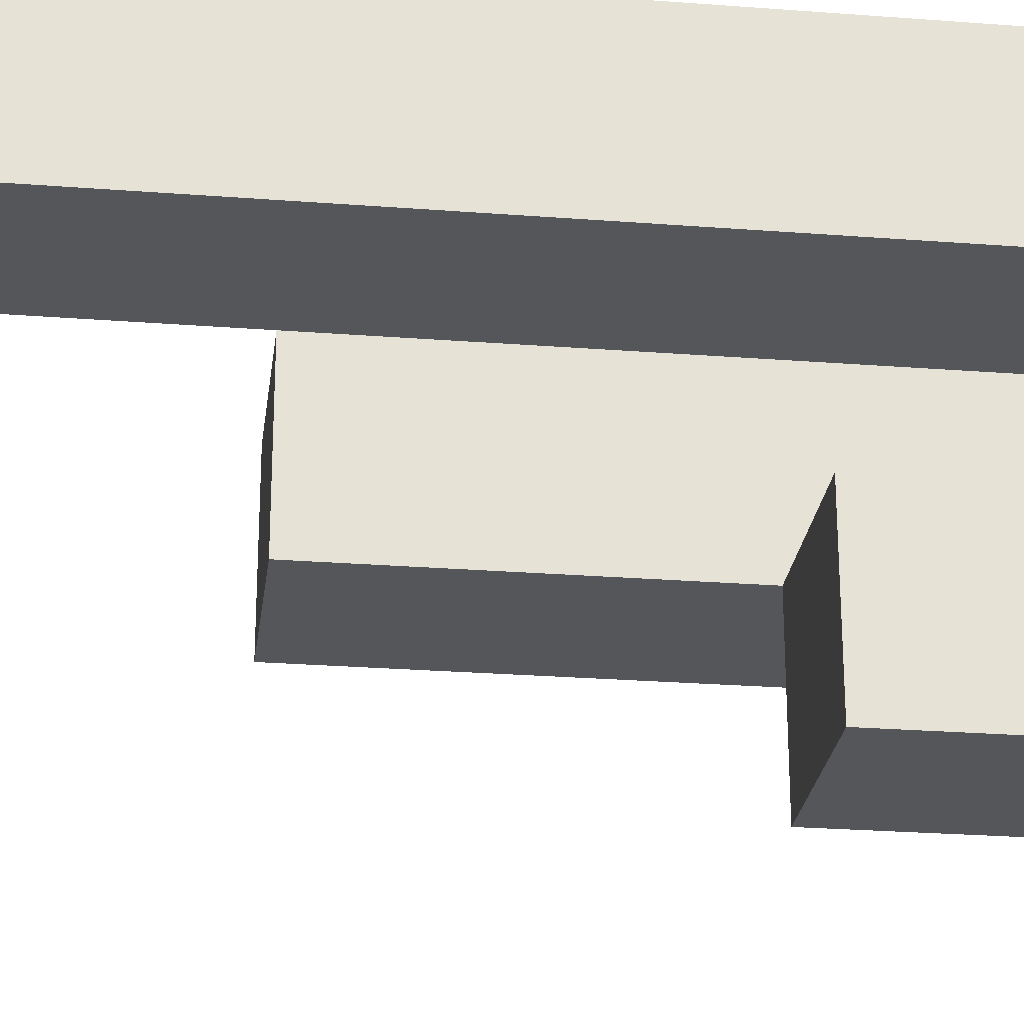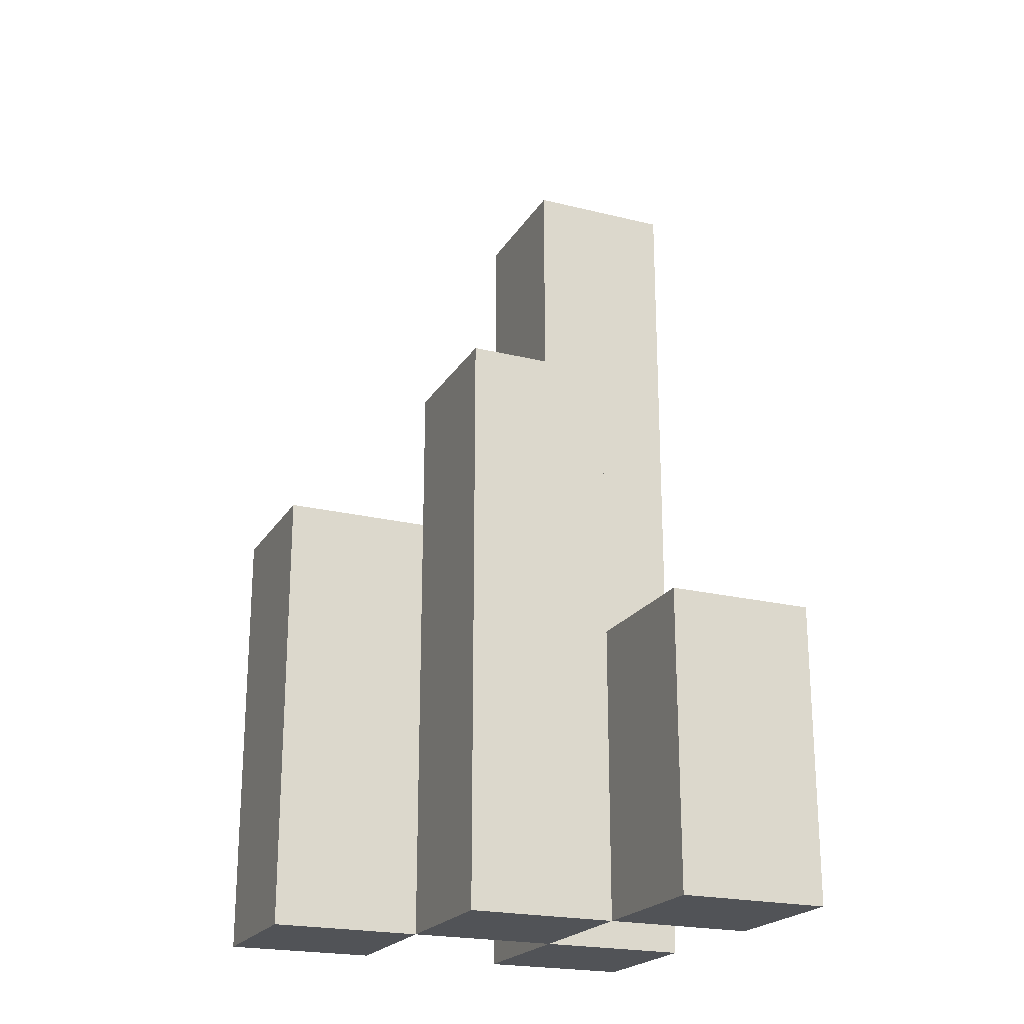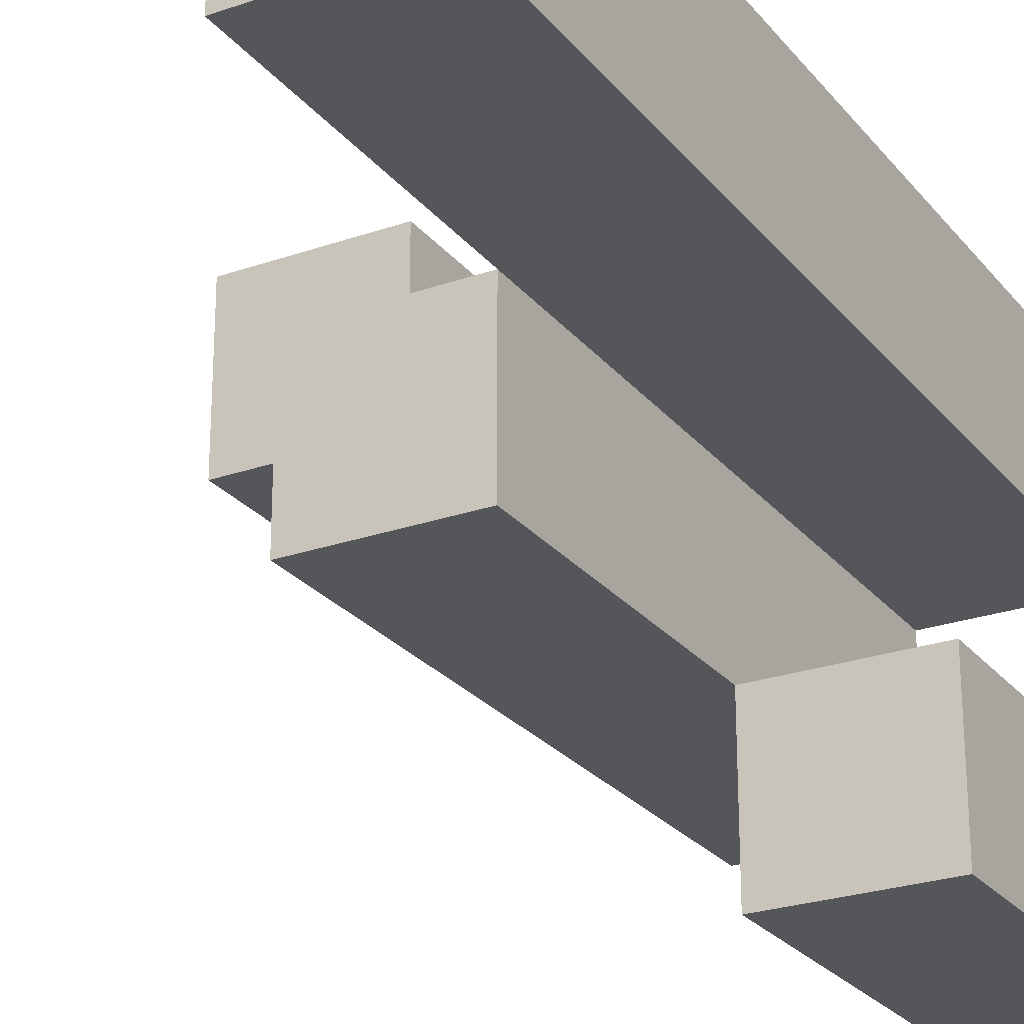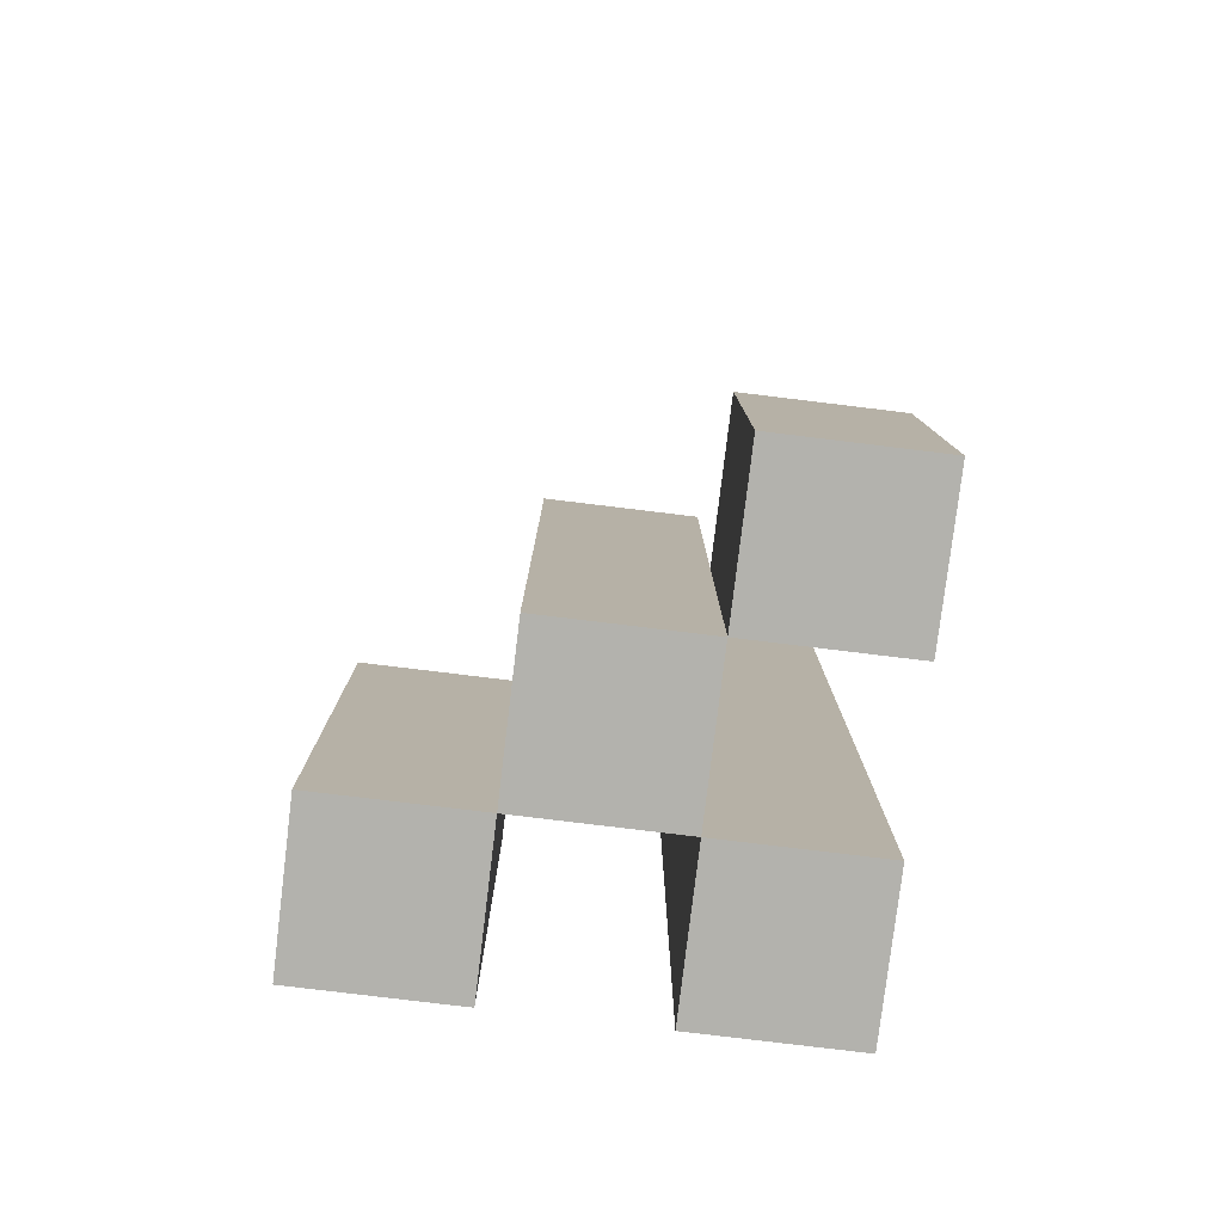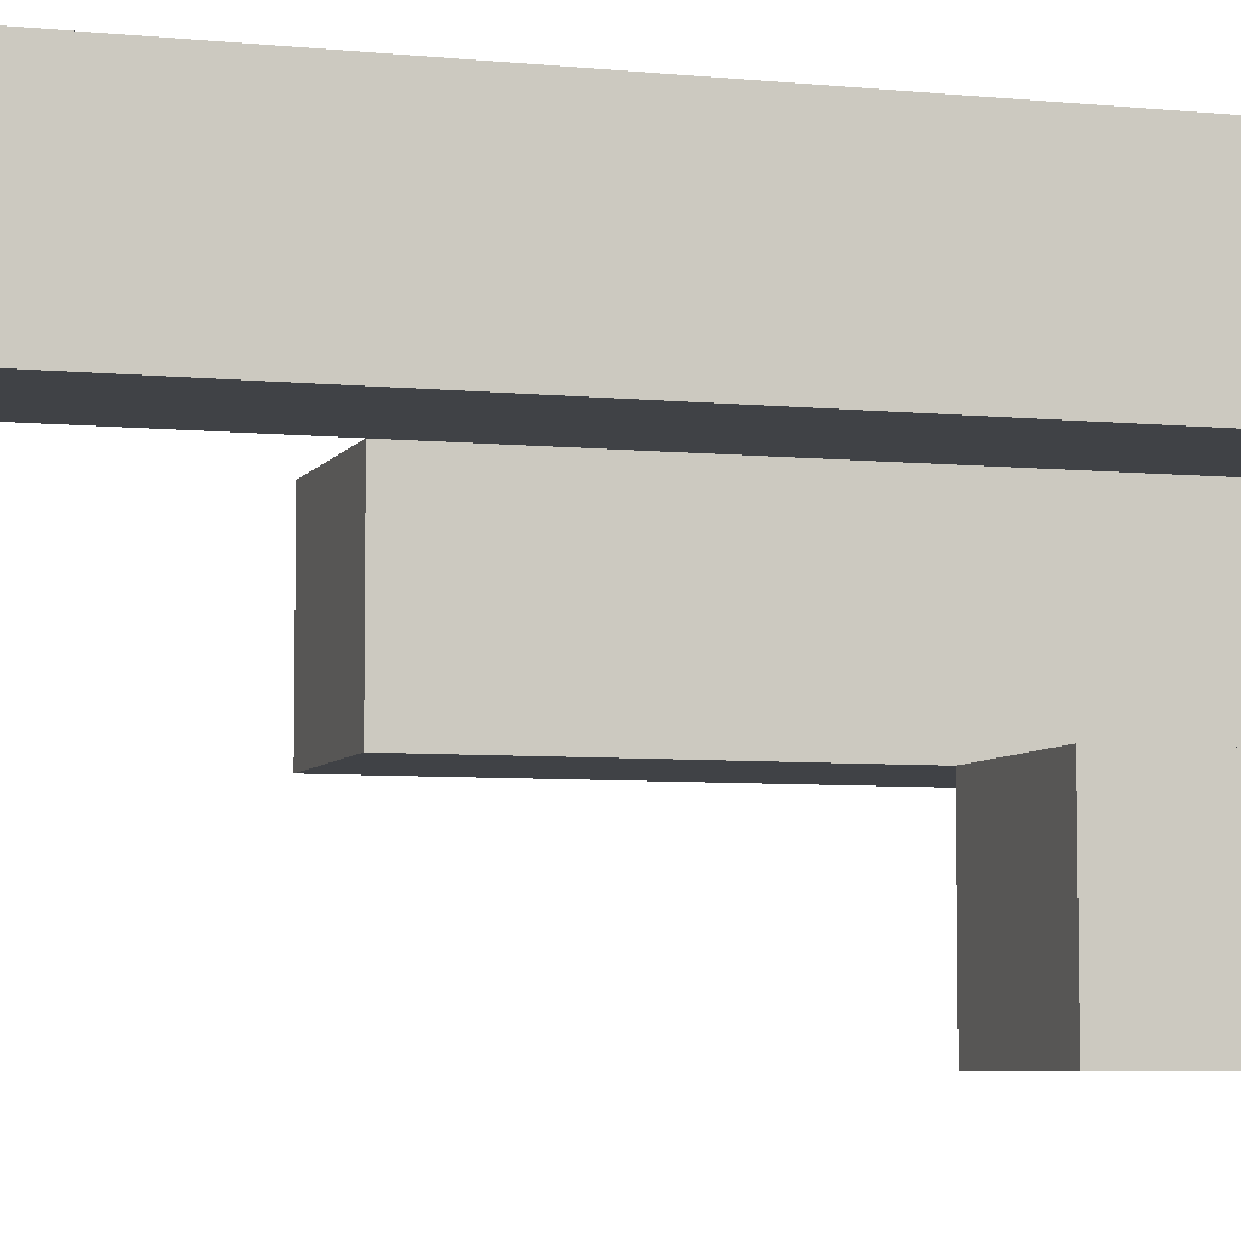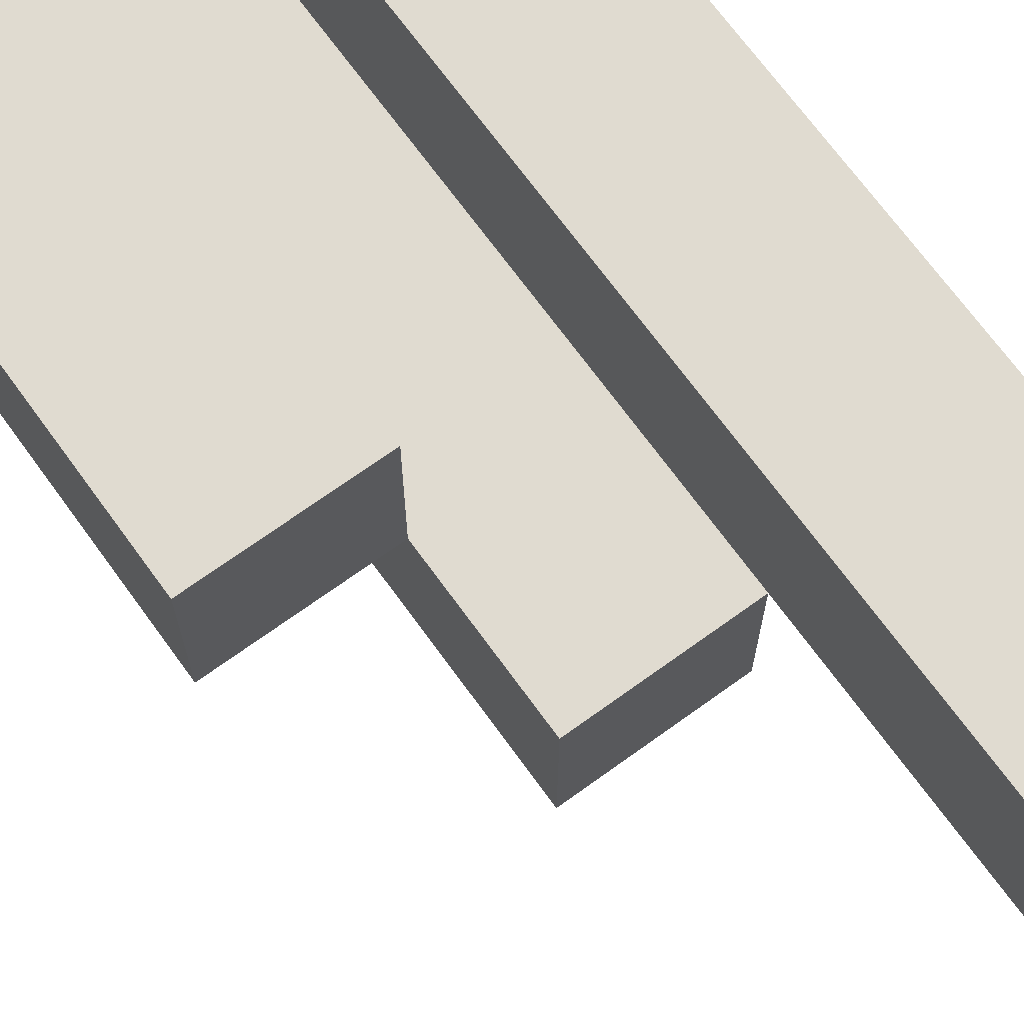
<metadata>
{"format":"obj","ext":"obj","renderer":"f3d","projection":"perspective","resolution":1024,"background":"white","views":[{"elev":-25.8,"azim":-97.0,"up":"+Z"},{"elev":-21.7,"azim":156.6,"up":"+Y"},{"elev":-25.3,"azim":-150.6,"up":"+Z"},{"elev":-79.4,"azim":173.1,"up":"+Y"},{"elev":-6.1,"azim":-107.1,"up":"+Z"},{"elev":69.9,"azim":144.1,"up":"+Z"}]}
</metadata>
<code>
o
v -5.7 0.9 42.7
v -5.7 0.9 42.6
v -5.7 0.9 42.5
v -5.7 0.9 42.4
v -5.7 1.1 42.5
v -5.7 1.1 42.4
v -5.7 1.5 42.7
v -5.7 1.5 42.6
v -5.6 0.9 42.6
v -5.6 0.9 42.5
v -5.6 1.1 42.5
v -5.6 1.3 42.6
v -5.6 1.3 42.5
v -5.5 0.9 42.7
v -5.5 0.9 42.6
v -5.5 1.2 42.7
v -5.5 1.2 42.6
v -5.6 0.9 42.7
v -5.6 0.9 42.6
v -5.6 0.9 42.5
v -5.6 0.9 42.4
v -5.6 1.1 42.5
v -5.6 1.1 42.4
v -5.6 1.3 42.6
v -5.6 1.5 42.7
v -5.6 1.5 42.6
v -5.5 0.9 42.6
v -5.5 0.9 42.5
v -5.5 1.2 42.6
v -5.5 1.3 42.6
v -5.5 1.3 42.5
v -5.4 0.9 42.7
v -5.4 0.9 42.6
v -5.4 1.2 42.7
v -5.4 1.2 42.6
v -5.7 0.9 42.7
v -5.7 1.5 42.7
v -5.6 0.9 42.7
v -5.6 1.5 42.7
v -5.5 0.9 42.7
v -5.5 1.2 42.7
v -5.4 0.9 42.7
v -5.4 1.2 42.7
v -5.6 0.9 42.6
v -5.6 1.3 42.6
v -5.5 0.9 42.6
v -5.5 1.2 42.6
v -5.5 1.3 42.6
v -5.7 0.9 42.5
v -5.7 1.1 42.5
v -5.6 0.9 42.5
v -5.6 1.1 42.5
v -5.7 0.9 42.6
v -5.7 1.5 42.6
v -5.6 0.9 42.6
v -5.6 1.3 42.6
v -5.6 1.5 42.6
v -5.5 0.9 42.6
v -5.5 1.2 42.6
v -5.4 0.9 42.6
v -5.4 1.2 42.6
v -5.6 0.9 42.5
v -5.6 1.1 42.5
v -5.6 1.3 42.5
v -5.5 0.9 42.5
v -5.5 1.3 42.5
v -5.7 0.9 42.4
v -5.7 1.1 42.4
v -5.6 0.9 42.4
v -5.6 1.1 42.4
v -5.7 0.9 42.7
v -5.6 0.9 42.7
v -5.5 0.9 42.7
v -5.4 0.9 42.7
v -5.7 0.9 42.6
v -5.6 0.9 42.6
v -5.5 0.9 42.6
v -5.4 0.9 42.6
v -5.7 0.9 42.5
v -5.6 0.9 42.5
v -5.5 0.9 42.5
v -5.7 0.9 42.4
v -5.6 0.9 42.4
v -5.7 1.1 42.5
v -5.6 1.1 42.5
v -5.7 1.1 42.4
v -5.6 1.1 42.4
v -5.5 1.2 42.7
v -5.4 1.2 42.7
v -5.5 1.2 42.6
v -5.4 1.2 42.6
v -5.6 1.3 42.6
v -5.5 1.3 42.6
v -5.6 1.3 42.5
v -5.5 1.3 42.5
v -5.7 1.5 42.7
v -5.6 1.5 42.7
v -5.7 1.5 42.6
v -5.6 1.5 42.6
f 5 4 3
f 6 4 5
f 7 2 1
f 8 2 7
f 11 10 9
f 12 11 9
f 13 11 12
f 16 15 14
f 17 15 16
f 20 21 22
f 22 21 23
f 18 19 24
f 18 24 25
f 25 24 26
f 27 28 29
f 29 28 30
f 30 28 31
f 32 33 34
f 34 33 35
f 38 37 36
f 39 37 38
f 42 41 40
f 43 41 42
f 46 45 44
f 47 45 46
f 48 45 47
f 51 50 49
f 52 50 51
f 53 54 55
f 55 54 56
f 56 54 57
f 58 59 60
f 60 59 61
f 62 63 65
f 63 64 65
f 65 64 66
f 67 68 69
f 69 68 70
f 75 72 71
f 76 72 75
f 77 74 73
f 78 74 77
f 80 77 76
f 81 77 80
f 82 80 79
f 83 80 82
f 84 85 86
f 86 85 87
f 88 89 90
f 90 89 91
f 92 93 94
f 94 93 95
f 96 97 98
f 98 97 99

</code>
